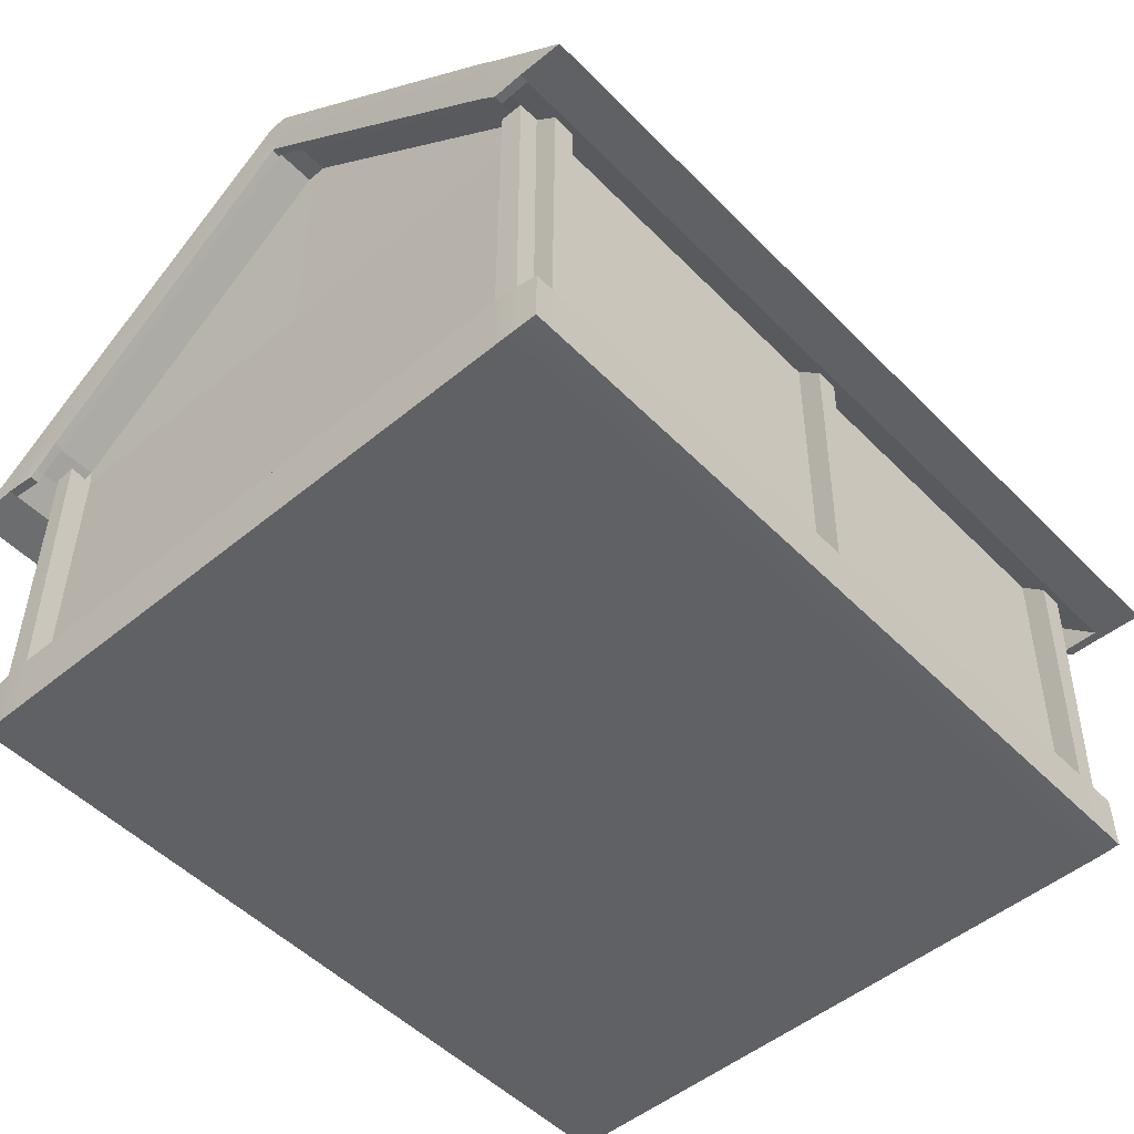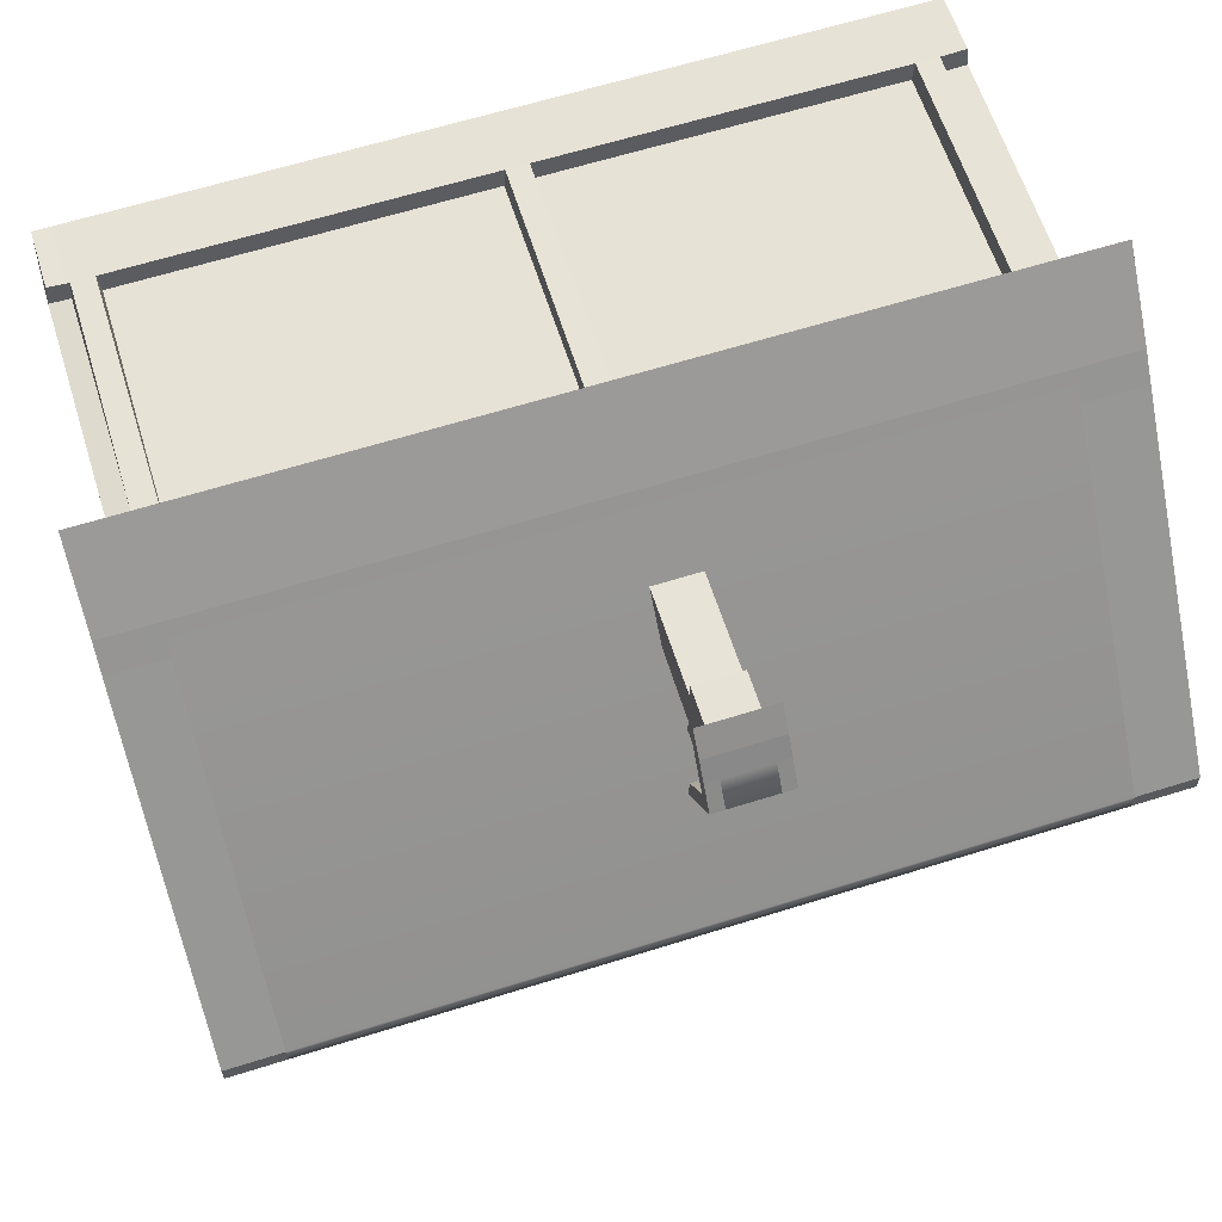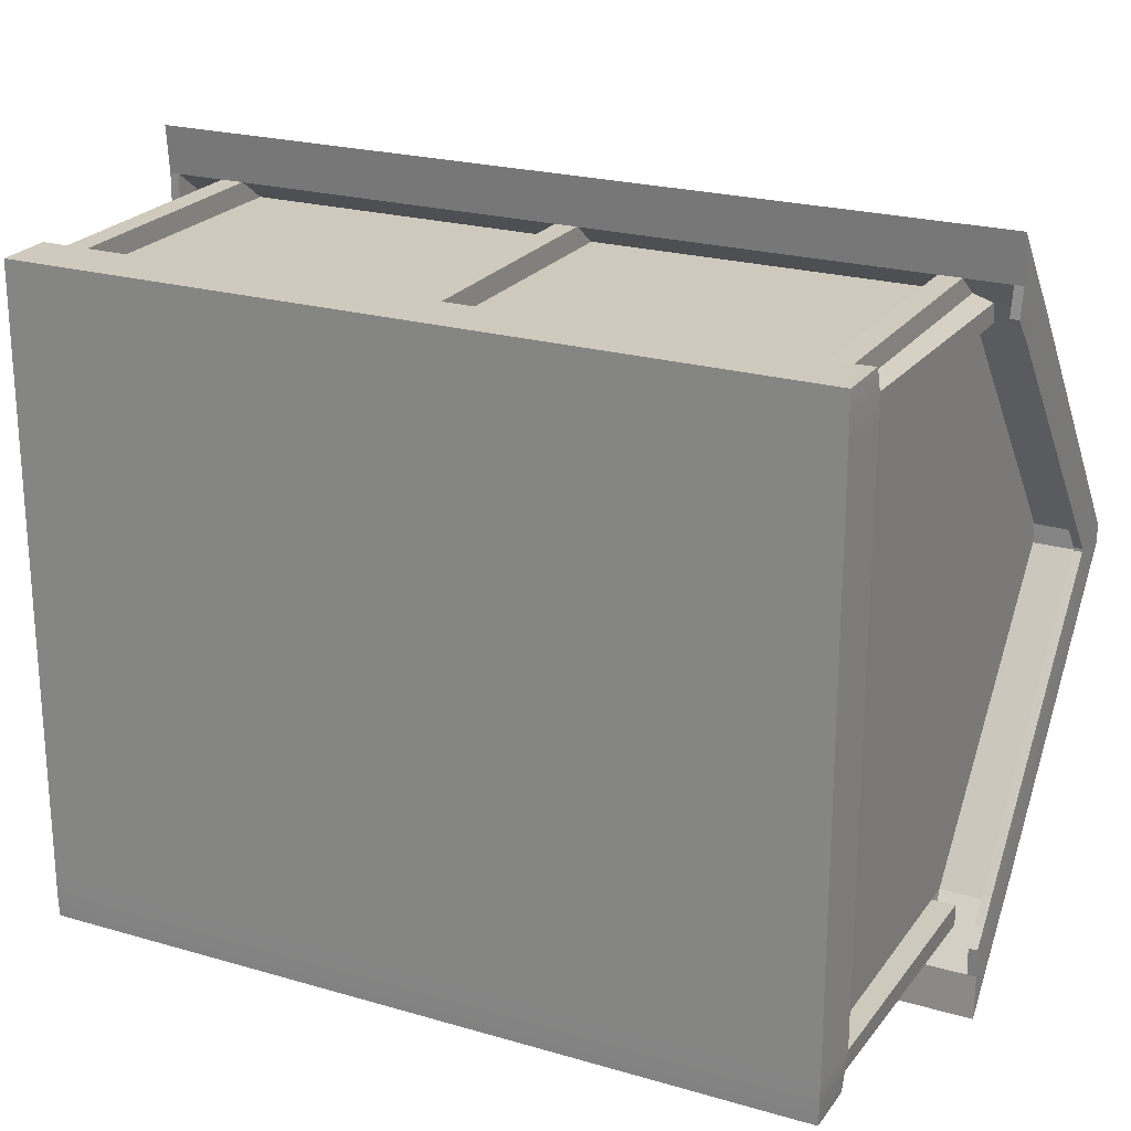
<metadata>
{"format":"obj","ext":"obj","renderer":"f3d","projection":"perspective","resolution":1024,"background":"white","views":[{"elev":-50.2,"azim":132.2,"up":"+Y"},{"elev":63.1,"azim":162.4,"up":"+Z"},{"elev":22.6,"azim":26.6,"up":"+Z"}]}
</metadata>
<code>
g default
v -33.93 -5.522 12.71
v 33.93 -5.522 12.71
v -33.97 -0.6157 12.76
v 33.97 -0.6164 12.76
v -33.85 -0.7331 -43.88
v 33.85 -0.7344 -43.88
v -33.88 -5.473 -43.92
v 33.88 -5.473 -43.92
v 32.33 -5.522 12.71
v 32.33 -5.489 -43.93
v 32.23 -0.5889 -43.82
v 32.27 -0.5562 12.69
v 30.41 -5.522 12.71
v 30.41 -5.489 -43.93
v 30.5 -0.5888 -43.82
v 30.46 -0.544 12.73
v 0.966 -5.522 12.71
v 0.966 -5.489 -43.93
v 0.8714 -0.5889 -43.82
v 0.9164 -0.5441 12.73
v -0.9469 -5.522 12.71
v -0.9469 -5.489 -43.93
v -0.8523 -0.5889 -43.82
v -0.8974 -0.5441 12.73
v -29.86 -5.522 12.71
v -29.86 -5.489 -43.93
v -29.96 -0.5888 -43.82
v -29.91 -0.544 12.73
v -31.87 -5.522 12.71
v -31.87 -5.489 -43.93
v -31.77 -0.5891 -43.82
v -31.82 -0.5437 12.73
v -34.14 -0.4805 11
v -31.99 -0.3667 11.11
v -29.74 -0.3667 11.11
v -1.074 -0.3667 11.11
v 1.094 -0.3667 11.11
v 30.28 -0.3667 11.11
v 32.47 -0.3667 11.11
v 34.14 -0.4813 11
v 33.93 -5.522 10.98
v 32.33 -5.522 10.98
v 30.41 -5.522 10.98
v 0.966 -5.522 10.98
v -0.9469 -5.522 10.98
v -29.86 -5.522 10.98
v -31.87 -5.522 10.98
v -33.93 -5.522 10.98
v -33.93 -5.522 8.922
v -31.87 -5.522 8.922
v -29.86 -5.522 8.922
v -0.9469 -5.522 8.922
v 0.966 -5.522 8.922
v 30.41 -5.522 8.922
v 32.33 -5.522 8.922
v 33.93 -5.522 8.922
v 34.14 -0.4804 8.907
v 32.46 -0.3667 8.795
v -31.99 -0.3667 8.795
v -34.14 -0.4799 8.906
v -33.93 -5.522 -40.28
v -31.87 -5.522 -40.28
v -29.86 -5.522 -40.28
v -0.9469 -5.522 -40.28
v 0.966 -5.522 -40.28
v 30.41 -5.522 -40.28
v 32.33 -5.522 -40.28
v 33.93 -5.522 -40.28
v 34.14 -0.4804 -40.27
v 32.46 -0.3667 -40.16
v -31.99 -0.3667 -40.16
v -34.14 -0.4799 -40.27
v -33.93 -5.522 -42.18
v -31.87 -5.522 -42.18
v -29.86 -5.522 -42.18
v -0.9469 -5.522 -42.18
v 0.966 -5.522 -42.18
v 30.41 -5.522 -42.18
v 32.33 -5.522 -42.18
v 33.93 -5.522 -42.18
v 33.97 -0.5294 -42.14
v 32.27 -0.5568 -42.12
v 30.59 -0.6793 -41.99
v 0.7801 -0.6794 -41.99
v -0.761 -0.6794 -41.99
v -30.05 -0.6793 -41.99
v -31.68 -0.6754 -41.99
v -33.97 -0.5293 -42.14
v 34.21 23.71 9.015
v 32.13 23.65 9.077
v 32.45 23.71 11.08
v 34.21 23.45 10.64
v 30.52 23.71 11.08
v 0.9696 23.71 11.08
v -0.9505 23.71 11.08
v -29.98 23.71 11.08
v -31.66 23.6 9.043
v -31.99 23.71 11.08
v -34.21 23.71 11.08
v -34.21 23.71 9.015
v -31.99 21.14 12.92
v -29.98 21.14 12.92
v -0.9505 21.14 12.92
v 0.9696 21.14 12.92
v 30.52 21.14 12.92
v 32.45 21.14 12.92
v 32.15 23.65 -40.44
v -31.65 23.59 -40.57
v 34.21 23.71 -42.28
v 32.45 23.71 -42.28
v 34.21 23.71 -40.38
v 30.52 23.71 -42.28
v 0.9696 23.71 -42.28
v -0.9505 23.71 -42.28
v -29.98 23.71 -42.28
v -31.99 23.71 -42.28
v -34.21 23.71 -40.38
v -34.21 23.71 -42.28
v 30.52 21.91 -44.21
v 32.45 21.91 -44.21
v -0.9505 21.91 -44.21
v 0.9696 21.91 -44.21
v -31.99 21.91 -44.21
v -29.98 21.91 -44.21
v 32.45 27.73 9.015
v 30.52 27.73 9.015
v 30.52 26.05 11.08
v 32.45 26.05 11.08
v 0.9696 27.73 9.015
v 0.9696 26.05 11.08
v -0.9505 27.73 9.015
v -0.9505 26.05 11.08
v -29.98 27.73 9.015
v -29.98 26.05 11.08
v -31.99 27.73 9.015
v -31.99 26.05 11.08
v 32.45 28.25 -40.38
v 30.52 28.25 -40.38
v 0.9696 28.25 -40.38
v -0.9505 28.25 -40.38
v -29.98 28.25 -40.38
v -31.99 28.25 -40.38
v 32.45 26.55 -42.28
v 30.52 26.55 -42.28
v 0.9696 26.55 -42.28
v -0.9505 26.55 -42.28
v -29.98 26.55 -42.28
v -31.99 26.55 -42.28
v -31.87 -5.522 -16.8
v -33.93 -5.522 -16.8
v -34.12 -0.4625 -16.8
v -31.99 -0.3667 -16.8
v -31.6 23.71 -16.88
v -31.99 47.8 -16.8
v -29.98 47.8 -16.8
v -0.9505 47.8 -16.8
v 0.9696 47.8 -16.8
v 30.52 47.8 -16.8
v 32.45 47.8 -16.8
v 32.11 23.71 -16.8
v 32.46 -0.3667 -16.8
v 34.12 -0.4632 -16.8
v 33.93 -5.522 -16.8
v 32.33 -5.522 -16.8
v 30.41 -5.522 -16.8
v 0.966 -5.522 -16.8
v -0.9469 -5.522 -16.8
v -29.86 -5.522 -16.8
v -31.87 -5.522 -15.12
v -33.93 -5.522 -15.12
v -34.12 -0.4625 -15.12
v -31.99 -0.3667 -15.12
v -31.6 23.71 -15.2
v -31.99 47.8 -15.12
v -29.98 47.8 -15.12
v -0.9505 47.8 -15.12
v 0.9696 47.8 -15.12
v 30.52 47.8 -15.12
v 32.45 47.8 -15.12
v 32.11 23.71 -15.12
v 32.46 -0.3667 -15.12
v 34.12 -0.4632 -15.12
v 33.93 -5.522 -15.12
v 32.33 -5.522 -15.12
v 30.41 -5.522 -15.12
v 0.966 -5.522 -15.12
v -0.9469 -5.522 -15.12
v -29.86 -5.522 -15.12
v 30.52 21.18 12.9
v 32.45 21.18 12.9
v 32.45 20.82 17.05
v 30.52 20.82 17.05
v 0.9696 21.18 12.9
v 0.9696 20.82 17.05
v -0.9505 21.18 12.9
v -0.9505 20.82 17.05
v -29.98 21.18 12.9
v -29.98 20.82 17.05
v -31.99 21.18 12.9
v -31.99 20.82 17.05
v 32.45 21.07 -44.98
v 30.52 21.07 -44.98
v 30.52 20.94 -48.88
v 32.45 20.94 -48.88
v 0.9696 21.07 -44.98
v 0.9696 20.94 -48.88
v -0.9505 21.07 -44.98
v -0.9505 20.94 -48.88
v -29.98 21.07 -44.98
v -29.98 20.94 -48.88
v -31.99 21.07 -44.98
v -31.99 20.94 -48.88
v 32.07 25.9 -40.56
v 32.26 45.47 -16.83
v 32.26 45.47 -15.09
v 32.26 25.02 9.061
v 37.11 25.39 -40.38
v 37.11 23.71 -42.28
v 37.11 26.55 -42.28
v 37.11 28.25 -40.38
v 37.11 22.62 10.64
v 37.1 26 11.07
v 37.11 20.82 17.05
v 37.11 21.18 12.9
v 37.11 21.07 -44.98
v 37.11 20.94 -48.88
v 37.11 47.8 -16.8
v 37.11 45.4 -16.8
v 37.11 47.8 -15.12
v 37.11 45.4 -15.12
v 37.11 24.78 9.015
v 37.11 27.73 9.015
v 36.34 25.44 -40.38
v 36.34 23.71 -42.28
v 36.34 21.07 -44.98
v 36.34 20.94 -48.88
v 36.34 26.55 -42.28
v 36.34 28.25 -40.38
v 36.34 47.8 -16.8
v 36.34 47.8 -15.12
v 36.34 27.73 9.015
v 36.34 26.05 11.08
v 36.34 20.82 17.05
v 36.34 21.18 12.9
v 36.34 22.75 10.64
v 36.34 24.81 9.015
v 36.34 45.4 -15.12
v 36.34 45.4 -16.8
v 36.29 24.03 -39.11
v 36.32 22.32 -40.98
v 37.09 22.32 -40.98
v 37.06 23.95 -39.15
v 36.22 21.01 10.35
v 36.2 21.63 9.786
v 36.97 21.49 9.786
v 36.99 21.01 10.35
v 36.34 20.91 -42.43
v 37.11 20.91 -42.43
v 36.31 43.5 -16.1
v 37.09 43.5 -16.1
v 36.32 43.5 -15.82
v 37.1 43.5 -15.82
v 36.25 23.38 7.765
v 37.02 23.35 7.765
v -32.11 25.25 -40.37
v -32.05 45.82 -16.85
v -31.99 45.88 -15.2
v -32.43 25.01 8.666
v -37.2 25.34 9.015
v -37.2 23.71 11.08
v -37.2 26.05 11.08
v -37.2 27.73 9.015
v -37.2 25.34 -40.38
v -37.2 45.89 -16.8
v -37.2 47.8 -16.8
v -37.2 28.25 -40.38
v -37.2 23.71 -42.28
v -37.2 26.55 -42.28
v -37.2 45.89 -15.12
v -37.2 47.8 -15.12
v -37.2 21.18 12.9
v -37.2 20.82 17.05
v -37.2 20.94 -48.88
v -37.2 21.07 -44.98
v -36.38 25.34 9.015
v -36.38 23.71 11.08
v -36.38 21.18 12.9
v -36.38 20.82 17.05
v -36.38 26.05 11.08
v -36.38 27.73 9.015
v -36.38 47.8 -15.12
v -36.38 47.8 -16.8
v -36.38 28.25 -40.38
v -36.38 26.55 -42.28
v -36.38 20.94 -48.88
v -36.38 21.07 -44.98
v -36.38 23.71 -42.28
v -36.38 25.34 -40.38
v -36.38 45.89 -16.8
v -36.38 45.89 -15.12
v -36.38 23.08 7.71
v -36.38 21.79 9.106
v -37.2 21.79 9.106
v -37.2 23.13 7.653
v -36.38 23.76 -39
v -36.38 43.79 -16.01
v -37.2 43.79 -16.01
v -37.2 23.75 -39.01
v -36.38 22.16 -40.86
v -37.2 22.16 -40.86
v -36.38 43.79 -15.89
v -37.2 43.79 -15.89
v -36.38 21.16 9.882
v -37.2 21.16 9.882
v -36.38 21.09 -42
v -37.2 21.09 -42
v -3.762 30.57 5.617
v 0.2104 30.57 5.617
v -3.762 43.08 5.815
v 0.2104 43.08 5.815
v -3.762 43.08 1.842
v 0.2104 43.08 1.842
v -3.762 33.57 2.04
v 0.2104 33.57 2.04
v -3.762 39.3 5.815
v 0.2104 39.3 5.815
v 0.2104 39.3 1.842
v -3.762 39.3 1.842
v -3.762 39.3 7.344
v 0.2104 39.3 7.344
v 0.2104 43.08 7.344
v -3.762 43.08 7.344
v -3.762 43.08 0.3129
v 0.2104 43.08 0.3129
v 0.2104 39.3 0.3129
v -3.762 39.3 0.3129
v -3.762 43.08 3.828
v 0.2104 43.08 3.828
v 0.2104 39.3 3.828
v 0.2104 32.07 3.828
v -3.762 32.07 3.828
v -3.762 39.3 3.828
v -3.762 47.04 3.828
v 0.2104 47.04 3.828
v 0.2104 45.63 1.842
v -3.762 45.63 1.842
v -3.762 45.63 5.815
v 0.2104 45.63 5.815
v -3.762 44.56 7.344
v 0.2104 44.56 7.344
v 0.2104 44.56 0.3129
v -3.762 44.56 0.3129
v -3.762 43.08 9.27
v 0.2104 43.08 9.27
v -3.762 43.08 -1.613
v 0.2104 43.08 -1.613
v 0.2104 44.04 5.815
v 0.2104 45.51 3.828
v 0.2104 44.12 1.842
v -3.762 44.14 1.842
v -3.762 45.48 3.828
v -3.762 44.11 5.815
v 1.337 45.51 3.828
v 1.337 44.12 1.842
v 1.337 45.63 1.842
v 1.337 47.04 3.828
v 1.337 43.08 7.344
v 1.337 44.04 5.815
v 1.337 45.63 5.815
v 1.337 44.56 7.344
v 1.337 43.08 0.3129
v 1.337 44.56 0.3129
v 1.337 43.08 9.27
v 1.337 43.08 -1.613
v -4.889 44.14 1.842
v -4.889 45.48 3.828
v -4.889 47.04 3.828
v -4.889 45.63 1.842
v -4.889 44.11 5.815
v -4.889 43.08 7.344
v -4.889 44.56 7.344
v -4.889 45.63 5.815
v -4.889 43.08 0.3129
v -4.889 44.56 0.3129
v -4.889 43.08 9.27
v -4.889 43.08 -1.613
g pCube51
f 12 9 2 4
f 89 90 91 92
f 10 11 6 8
f 41 42 55 56
f 40 41 56 57
f 60 49 48 33
f 42 43 54 55
f 14 15 11 10
f 125 126 127 128
f 16 13 9 12
f 43 44 53 54
f 18 19 15 14
f 126 129 130 127
f 20 17 13 16
f 44 45 52 53
f 22 23 19 18
f 129 131 132 130
f 24 21 17 20
f 45 46 51 52
f 26 27 23 22
f 131 133 134 132
f 28 25 21 24
f 46 47 50 51
f 30 31 27 26
f 133 135 136 134
f 32 29 25 28
f 49 50 47 48
f 5 31 30 7
f 99 98 97 100
f 1 29 32 3
f 3 32 34 33
f 96 98 101 102
f 36 35 28 24
f 94 95 103 104
f 38 37 20 16
f 91 93 105 106
f 40 39 12 4
f 2 41 40 4
f 9 42 41 2
f 13 43 42 9
f 17 44 43 13
f 21 45 44 17
f 25 46 45 21
f 29 47 46 25
f 48 47 29 1
f 33 48 1 3
f 61 62 149 150
f 168 149 62 63
f 167 168 63 64
f 166 167 64 65
f 165 166 65 66
f 164 165 66 67
f 163 164 67 68
f 162 163 68 69
f 69 70 161 162
f 137 138 158 159
f 138 139 157 158
f 139 140 156 157
f 140 141 155 156
f 141 142 154 155
f 151 152 71 72
f 72 61 150 151
f 73 74 62 61
f 63 62 74 75
f 64 63 75 76
f 65 64 76 77
f 66 65 77 78
f 67 66 78 79
f 68 67 79 80
f 69 68 80 81
f 109 110 107 111
f 143 144 138 137
f 144 145 139 138
f 145 146 140 139
f 146 147 141 140
f 147 148 142 141
f 117 108 116 118
f 88 73 61 72
f 7 30 74 73
f 75 74 30 26
f 76 75 26 22
f 77 76 22 18
f 78 77 18 14
f 79 78 14 10
f 80 79 10 8
f 81 80 8 6
f 11 82 81 6
f 119 112 110 120
f 19 84 83 15
f 121 114 113 122
f 27 86 85 23
f 123 116 115 124
f 88 87 31 5
f 7 73 88 5
f 57 58 90 89
f 39 40 92 91
f 40 57 89 92
f 37 38 93 94
f 35 36 95 96
f 33 34 98 99
f 59 60 100 97
f 60 33 99 100
f 34 32 101 98
f 32 28 102 101
f 28 35 96 102
f 36 24 103 95
f 24 20 104 103
f 20 37 94 104
f 38 16 105 93
f 16 12 106 105
f 12 39 91 106
f 160 161 70 107
f 71 152 153 108
f 81 82 110 109
f 70 69 111 107
f 69 81 109 111
f 83 84 113 112
f 85 86 115 114
f 72 71 108 117
f 87 88 118 116
f 88 72 117 118
f 15 83 112 119
f 82 11 120 110
f 11 15 119 120
f 23 85 114 121
f 84 19 122 113
f 19 23 121 122
f 31 87 116 123
f 86 27 124 115
f 27 31 123 124
f 189 190 191 192
f 91 90 216
f 193 189 192 194
f 195 193 194 196
f 197 195 196 198
f 269 270 271 272
f 199 197 198 200
f 213 214 160 107
f 273 274 275 276
f 201 202 203 204
f 217 218 219 220
f 202 205 206 203
f 205 207 208 206
f 207 209 210 208
f 209 211 212 210
f 277 273 276 278
f 150 149 169 170
f 151 150 170 171
f 171 172 152 151
f 153 152 172 173
f 275 274 279 280
f 155 154 174 175
f 156 155 175 176
f 157 156 176 177
f 158 157 177 178
f 159 158 178 179
f 214 215 180 160
f 180 181 161 160
f 162 161 181 182
f 182 183 163 162
f 183 184 164 163
f 184 185 165 164
f 185 186 166 165
f 186 187 167 166
f 187 188 168 167
f 188 169 149 168
f 170 169 50 49
f 171 170 49 60
f 60 59 172 171
f 173 172 59 97
f 280 279 269 272
f 175 174 135 133
f 176 175 133 131
f 177 176 131 129
f 178 177 129 126
f 179 178 126 125
f 90 180 215 216
f 58 181 180 90
f 182 181 58 57
f 57 56 183 182
f 56 55 184 183
f 55 54 185 184
f 54 53 186 185
f 53 52 187 186
f 52 51 188 187
f 51 50 169 188
f 93 91 190 189
f 221 222 223 224
f 128 127 192 191
f 94 93 189 193
f 127 130 194 192
f 95 94 193 195
f 130 132 196 194
f 96 95 195 197
f 132 134 198 196
f 98 96 197 199
f 134 136 200 198
f 271 270 281 282
f 110 112 202 201
f 144 143 204 203
f 219 218 225 226
f 112 113 205 202
f 145 144 203 206
f 113 114 207 205
f 146 145 206 208
f 114 115 209 207
f 147 146 208 210
f 115 116 211 209
f 277 278 283 284
f 148 147 210 212
f 227 228 217 220
f 229 230 228 227
f 231 230 229 232
f 221 231 232 222
f 107 110 213
f 249 250 251 252
f 237 238 220 219
f 242 243 223 222
f 243 244 224 223
f 253 254 255 256
f 250 257 258 251
f 235 236 226 225
f 236 237 219 226
f 259 249 252 260
f 238 239 227 220
f 261 259 260 262
f 239 240 229 227
f 263 261 262 264
f 240 241 232 229
f 254 263 264 255
f 241 242 222 232
f 213 110 234 233
f 110 201 235 234
f 201 204 236 235
f 204 143 237 236
f 143 137 238 237
f 137 159 239 238
f 159 179 240 239
f 179 125 241 240
f 125 128 242 241
f 128 191 243 242
f 191 190 244 243
f 190 91 245 244
f 91 216 246 245
f 216 215 247 246
f 215 214 248 247
f 214 213 233 248
f 233 234 250 249
f 218 217 252 251
f 244 245 254 253
f 221 224 256 255
f 224 244 253 256
f 234 235 257 250
f 235 225 258 257
f 225 218 251 258
f 248 233 249 259
f 217 228 260 252
f 247 248 259 261
f 228 230 262 260
f 246 247 261 263
f 230 231 264 262
f 245 246 263 254
f 231 221 255 264
f 116 108 265
f 108 153 266 265
f 267 266 153 173
f 268 267 173 97
f 97 98 268
f 301 302 303 304
f 289 290 272 271
f 305 306 307 308
f 292 293 276 275
f 309 305 308 310
f 293 294 278 276
f 306 311 312 307
f 291 292 275 280
f 311 301 304 312
f 290 291 280 272
f 302 313 314 303
f 287 288 282 281
f 288 289 271 282
f 294 295 283 278
f 295 296 284 283
f 315 309 310 316
f 268 98 286 285
f 98 199 287 286
f 199 200 288 287
f 200 136 289 288
f 136 135 290 289
f 135 174 291 290
f 174 154 292 291
f 154 142 293 292
f 142 148 294 293
f 148 212 295 294
f 212 211 296 295
f 211 116 297 296
f 116 265 298 297
f 265 266 299 298
f 266 267 300 299
f 267 268 285 300
f 285 286 302 301
f 270 269 304 303
f 298 299 306 305
f 274 273 308 307
f 297 298 305 309
f 273 277 310 308
f 299 300 311 306
f 279 274 307 312
f 300 285 301 311
f 269 279 312 304
f 286 287 313 302
f 287 281 314 313
f 281 270 303 314
f 296 297 309 315
f 277 284 316 310
f 284 296 315 316
f 329 330 331 332
f 343 344 345 346
f 333 334 335 336
f 323 324 340 341
f 338 339 327 322
f 328 342 337 321
f 317 318 326 325
f 339 340 324 327
f 328 327 324 323
f 323 341 342 328
f 325 326 330 329
f 326 320 331 330
f 348 347 349 350
f 319 325 329 332
f 346 345 351 352
f 322 327 335 334
f 327 328 336 335
f 328 321 333 336
f 347 348 344 343
f 326 339 338 320
f 318 340 339 326
f 341 340 318 317
f 342 341 317 325
f 337 342 325 319
f 363 364 365 366
f 375 376 377 378
f 379 380 381 382
f 367 368 369 370
f 364 371 372 365
f 383 375 378 384
f 368 363 366 369
f 376 379 382 377
f 332 331 354 353
f 367 370 373
f 350 349 353 354
f 381 380 385
f 334 333 355 356
f 383 384 386
f 352 351 356 355
f 372 371 374
f 331 320 357
f 320 338 358 357
f 338 322 359 358
f 322 334 359
f 333 321 360
f 321 337 361 360
f 337 319 362 361
f 319 332 362
f 358 359 364 363
f 345 344 366 365
f 331 357 368 367
f 348 350 370 369
f 359 334 371 364
f 351 345 365 372
f 357 358 363 368
f 344 348 369 366
f 350 354 373 370
f 354 331 367 373
f 334 356 374 371
f 356 351 372 374
f 360 361 376 375
f 343 346 378 377
f 362 332 380 379
f 349 347 382 381
f 333 360 375 383
f 346 352 384 378
f 361 362 379 376
f 347 343 377 382
f 332 353 385 380
f 353 349 381 385
f 352 355 386 384
f 355 333 383 386

</code>
